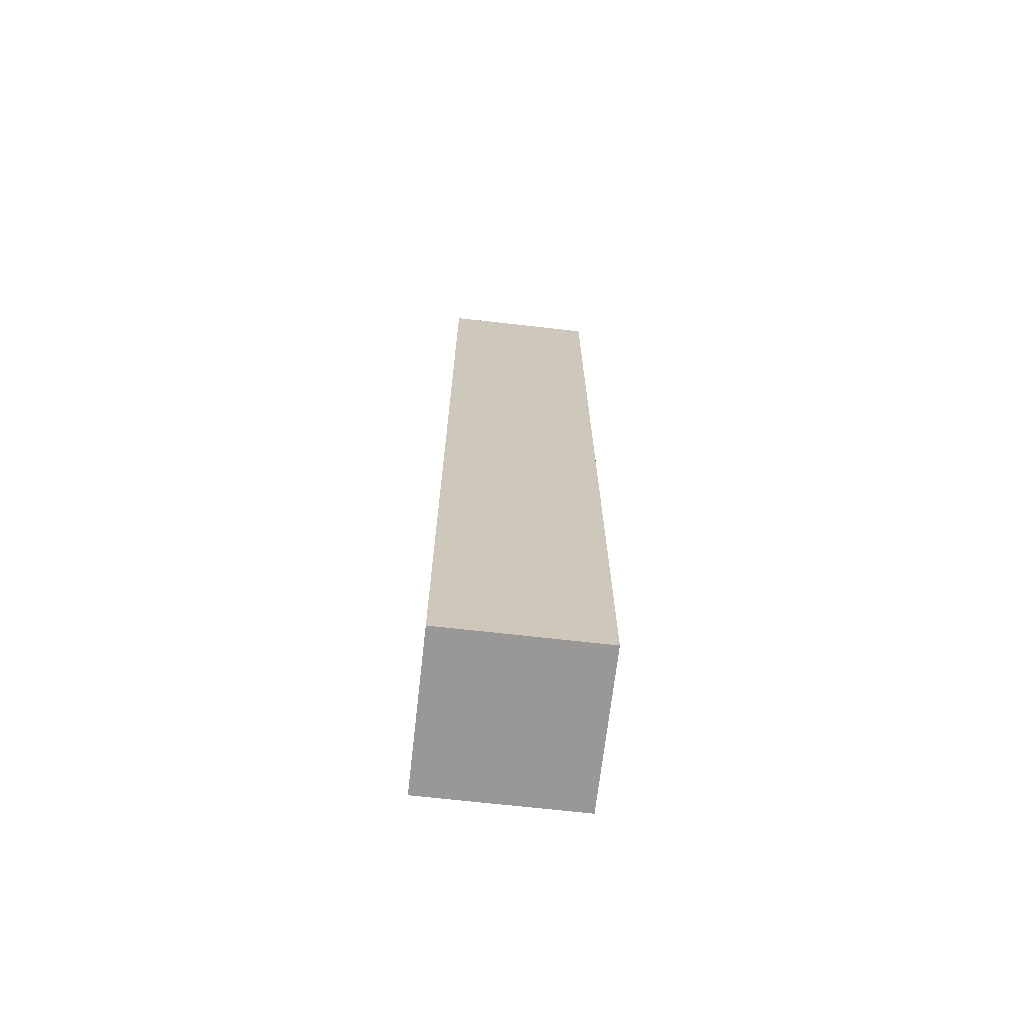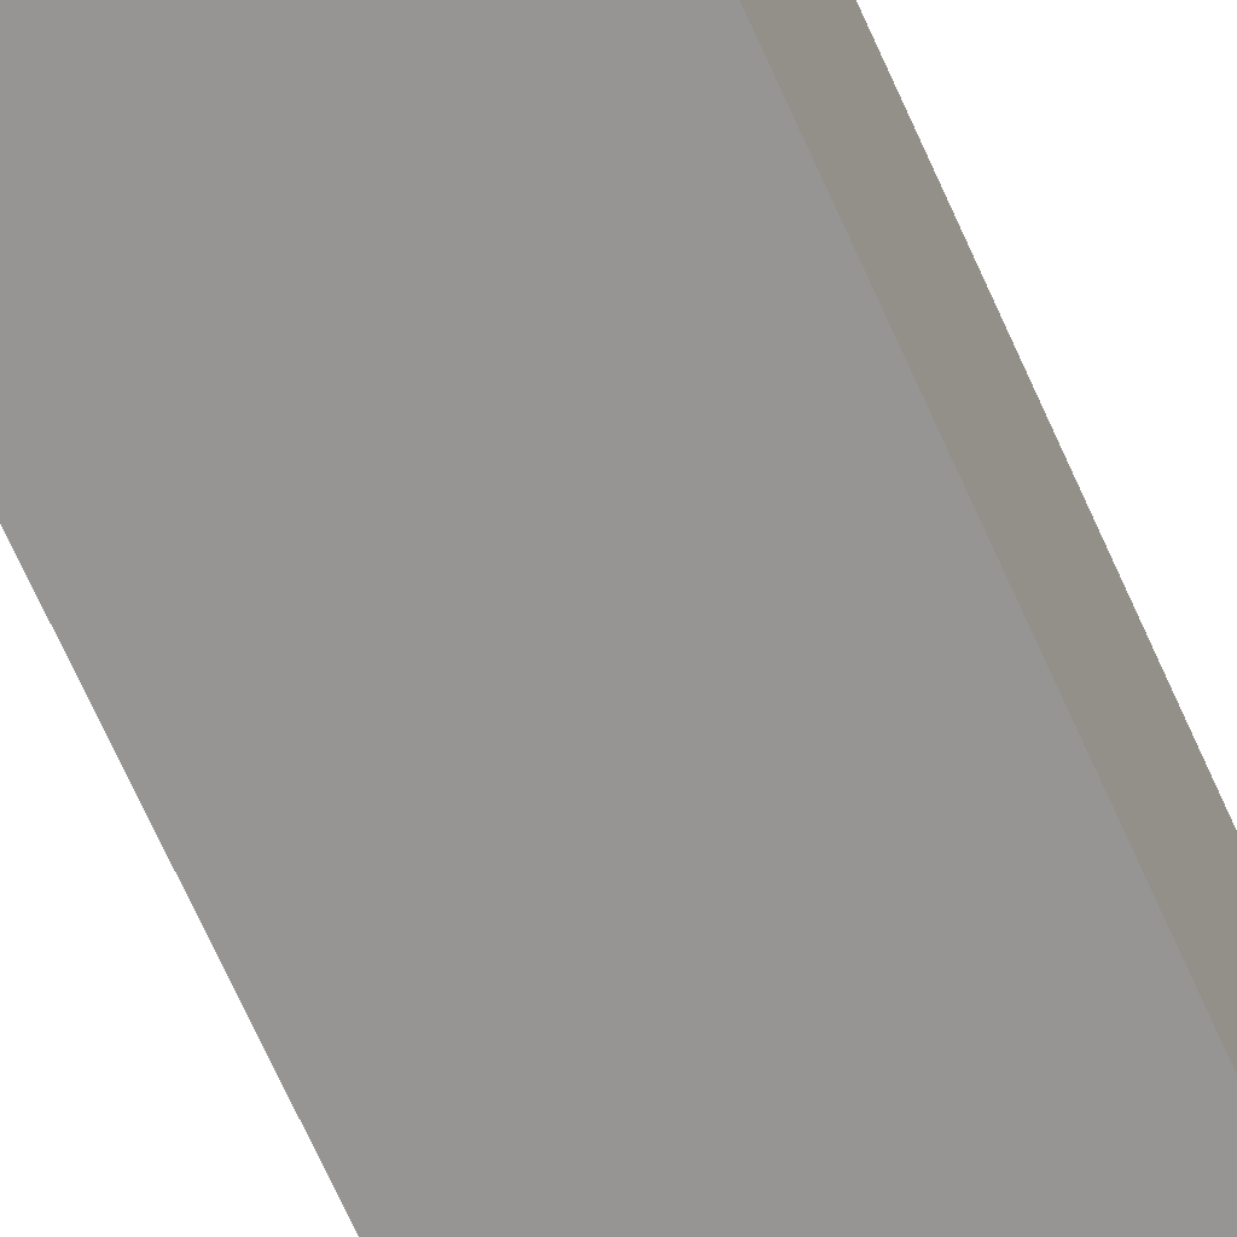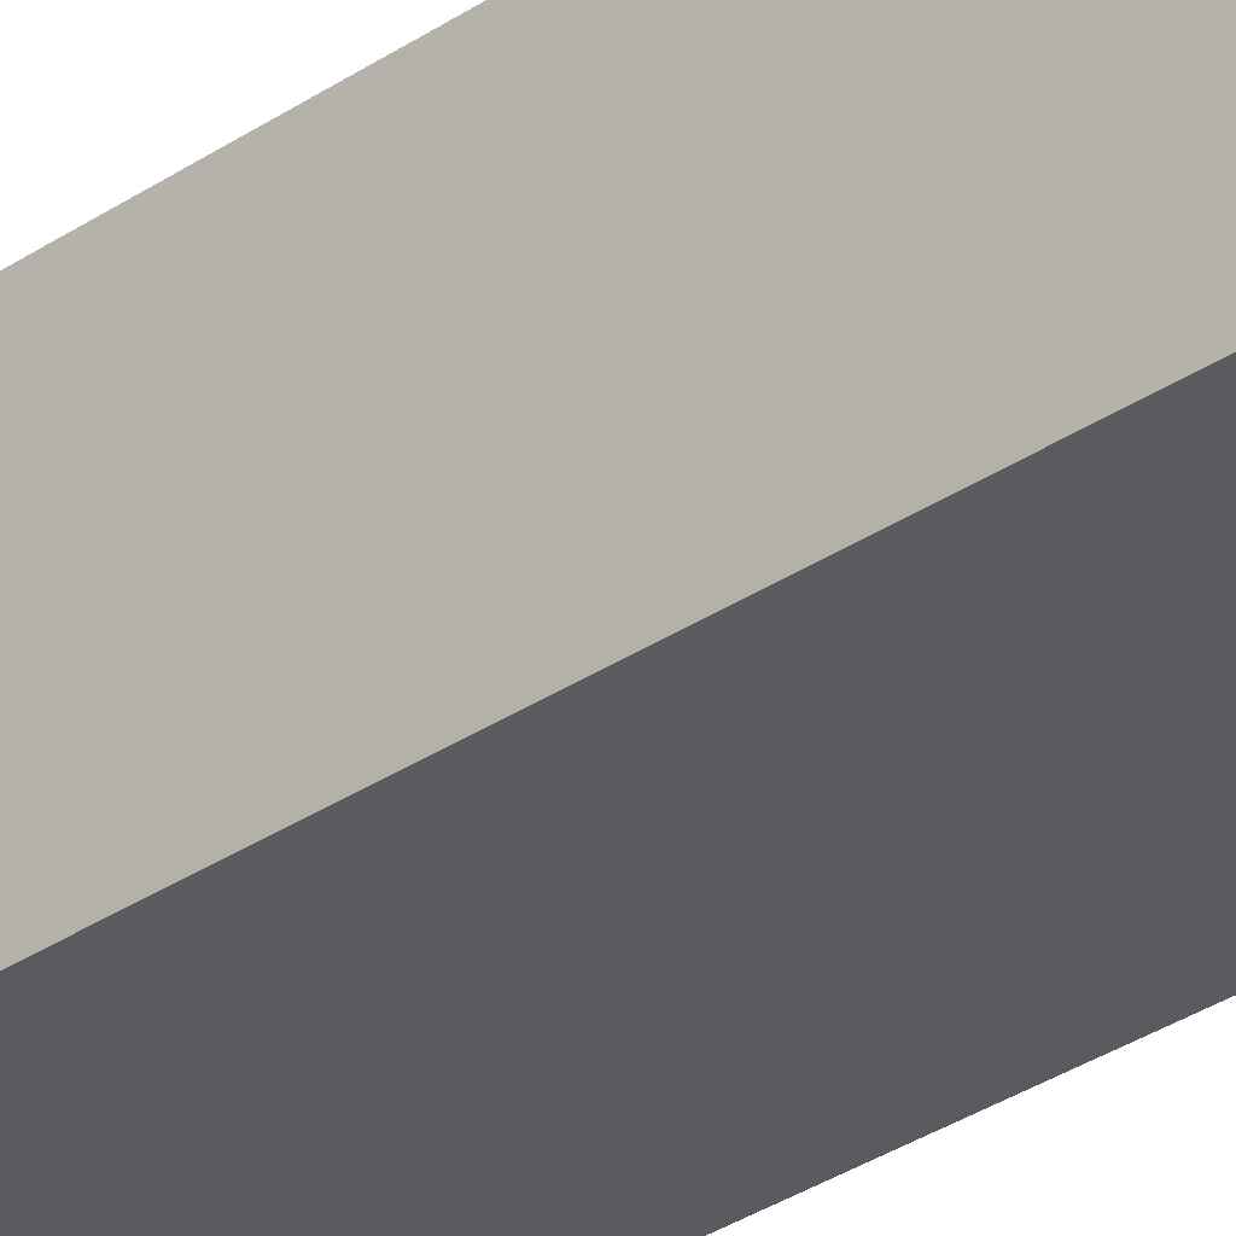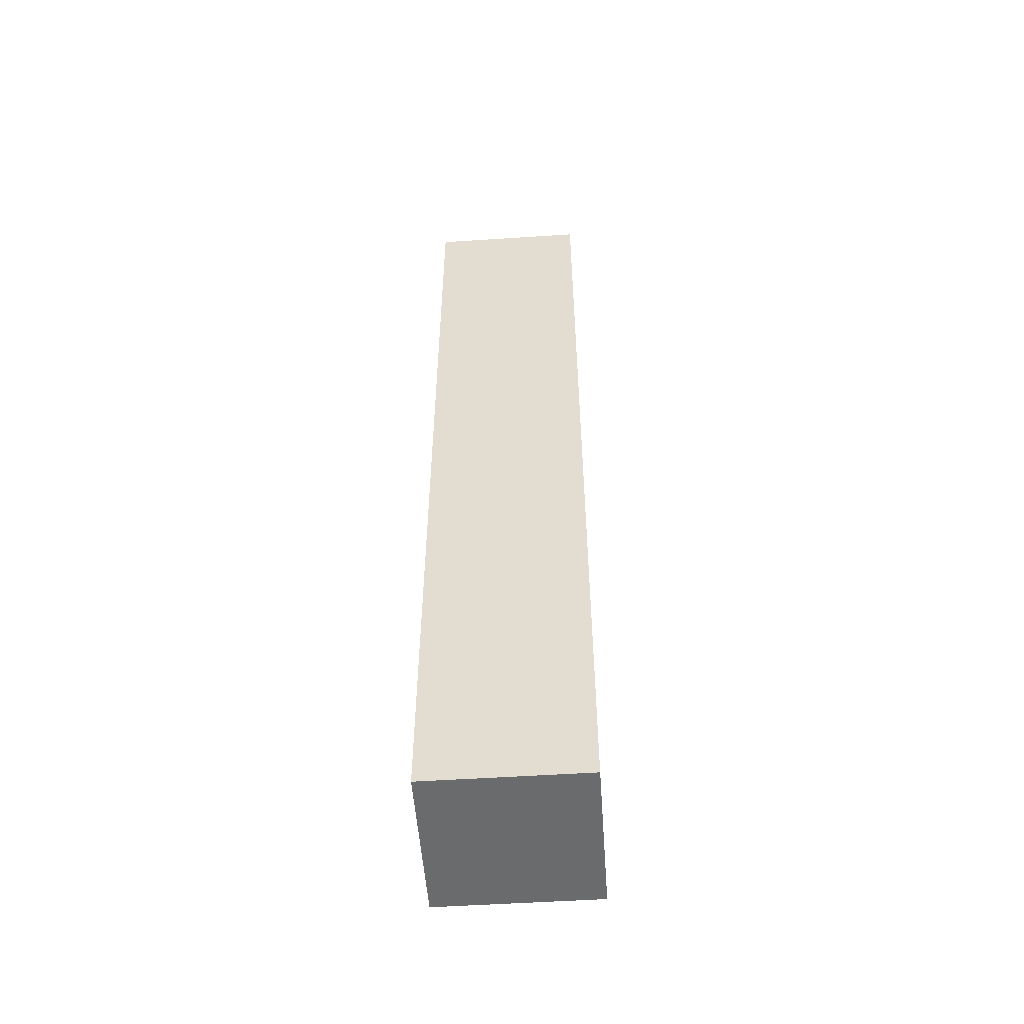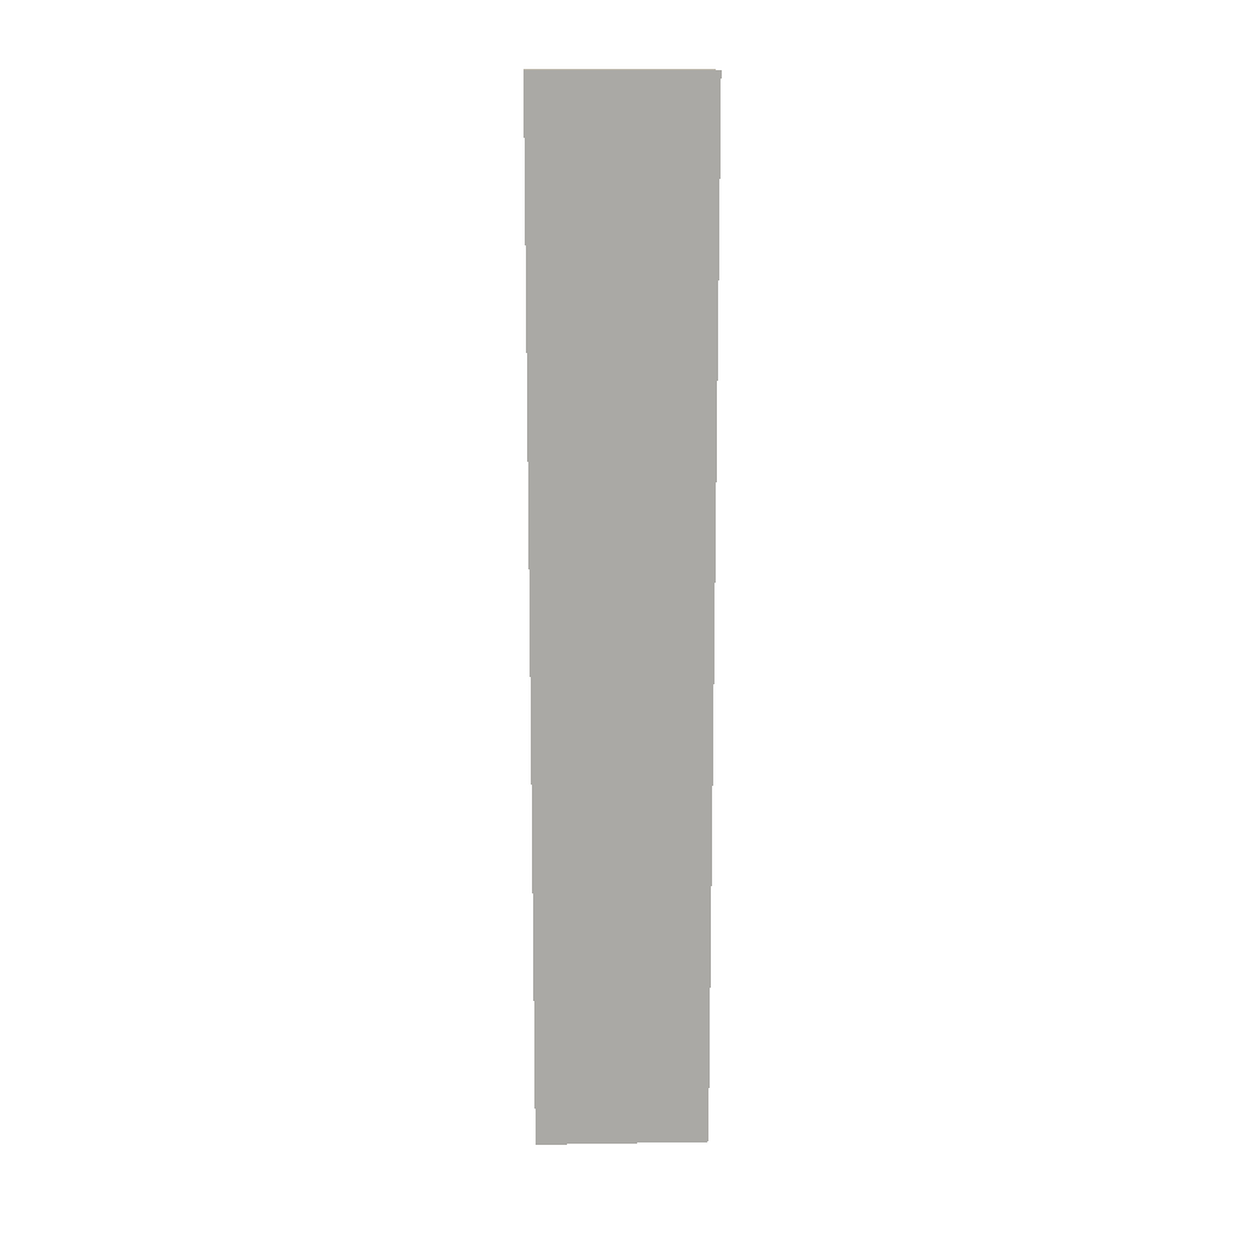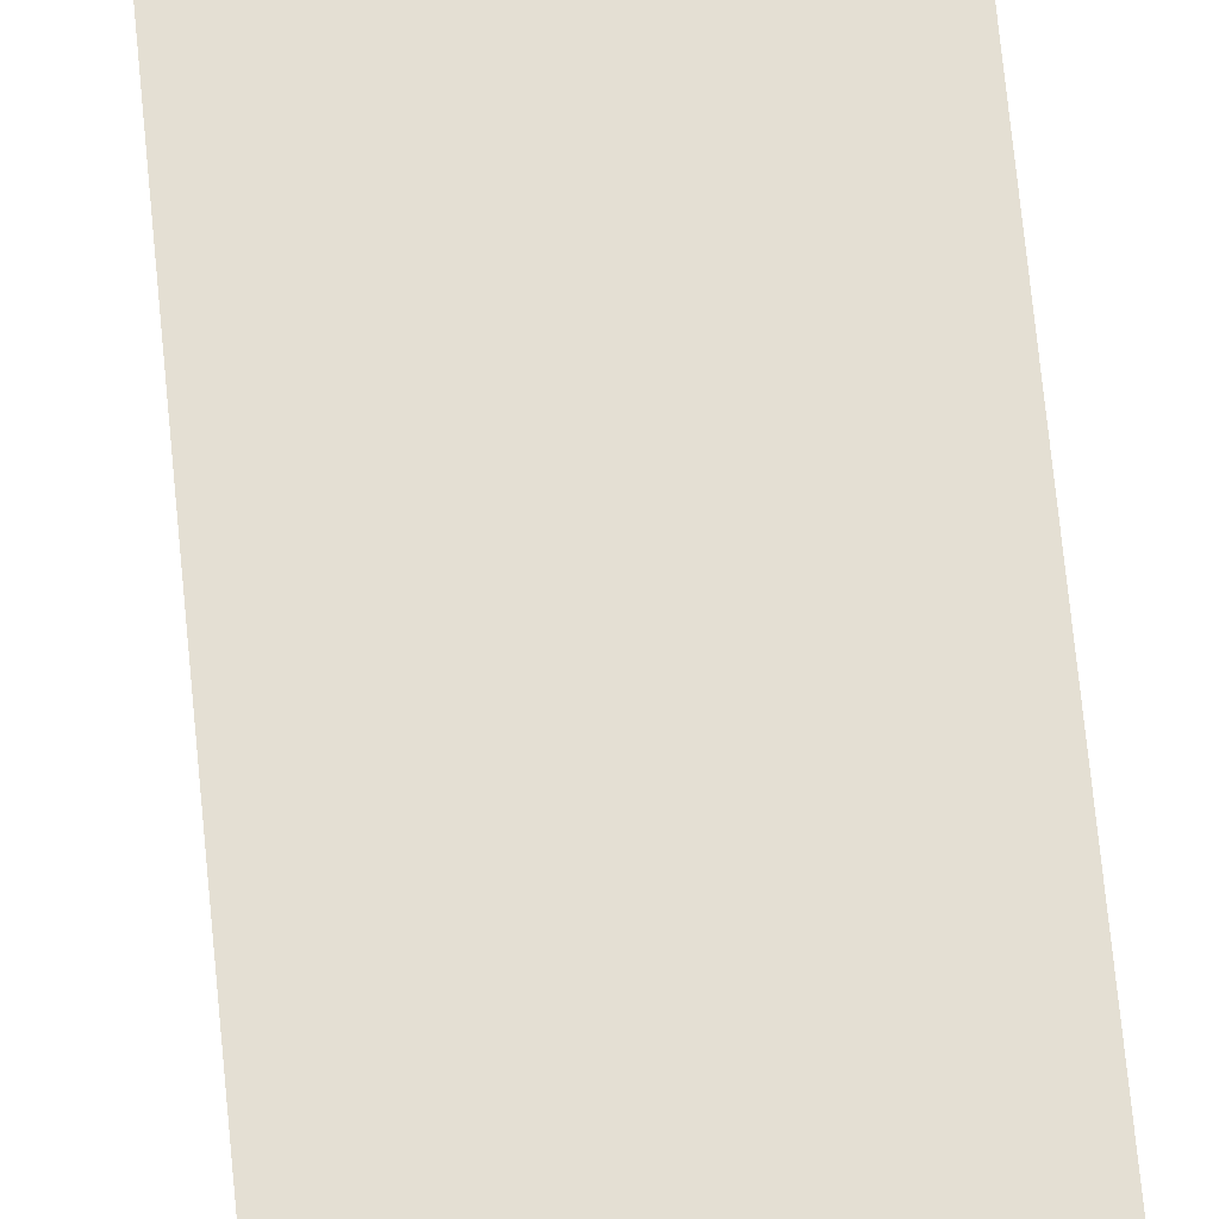
<metadata>
{"format":"obj","ext":"obj","renderer":"f3d","projection":"perspective","resolution":1024,"background":"white","views":[{"elev":-68.6,"azim":83.5,"up":"+Y"},{"elev":-67.6,"azim":-156.1,"up":"+Z"},{"elev":-33.1,"azim":-47.3,"up":"+Z"},{"elev":-53.2,"azim":-176.0,"up":"+Y"},{"elev":14.8,"azim":-2.0,"up":"+Y"},{"elev":66.4,"azim":-5.4,"up":"+Z"}]}
</metadata>
<code>
o
v -0.1 0 0.1
v -0.1 0 0
v -0.1 0.3 0.1
v -0.1 0.3 0
v -0.1 0.4 0.1
v -0.1 0.4 0
v -0.1 0.5 0.1
v -0.1 0.5 0
v -0.1 0.6 0.1
v -0.1 0.6 0
v 0 0 0.1
v 0 0 0
v 0 0.3 0.1
v 0 0.3 0
v 0 0.4 0.1
v 0 0.4 0
v 0 0.5 0.1
v 0 0.5 0
v 0 0.6 0.1
v 0 0.6 0
v -0.1 0 0.1
v -0.1 0.3 0.1
v -0.1 0.4 0.1
v -0.1 0.5 0.1
v -0.1 0.6 0.1
v 0 0 0.1
v 0 0.3 0.1
v 0 0.4 0.1
v 0 0.5 0.1
v 0 0.6 0.1
v -0.1 0 0
v -0.1 0.3 0
v -0.1 0.4 0
v -0.1 0.5 0
v -0.1 0.6 0
v 0 0 0
v 0 0.3 0
v 0 0.4 0
v 0 0.5 0
v 0 0.6 0
v -0.1 0 0.1
v 0 0 0.1
v -0.1 0 0
v 0 0 0
v -0.1 0.6 0.1
v 0 0.6 0.1
v -0.1 0.6 0
v 0 0.6 0
f 3 2 1
f 4 2 3
f 5 4 3
f 6 4 5
f 7 6 5
f 8 6 7
f 9 8 7
f 10 8 9
f 11 12 13
f 13 12 14
f 13 14 15
f 15 14 16
f 15 16 17
f 17 16 18
f 17 18 19
f 19 18 20
f 26 22 21
f 27 23 22
f 27 22 26
f 28 24 23
f 28 23 27
f 29 25 24
f 29 24 28
f 30 25 29
f 31 32 36
f 32 33 37
f 36 32 37
f 33 34 38
f 37 33 38
f 34 35 39
f 38 34 39
f 39 35 40
f 43 42 41
f 44 42 43
f 45 46 47
f 47 46 48

</code>
